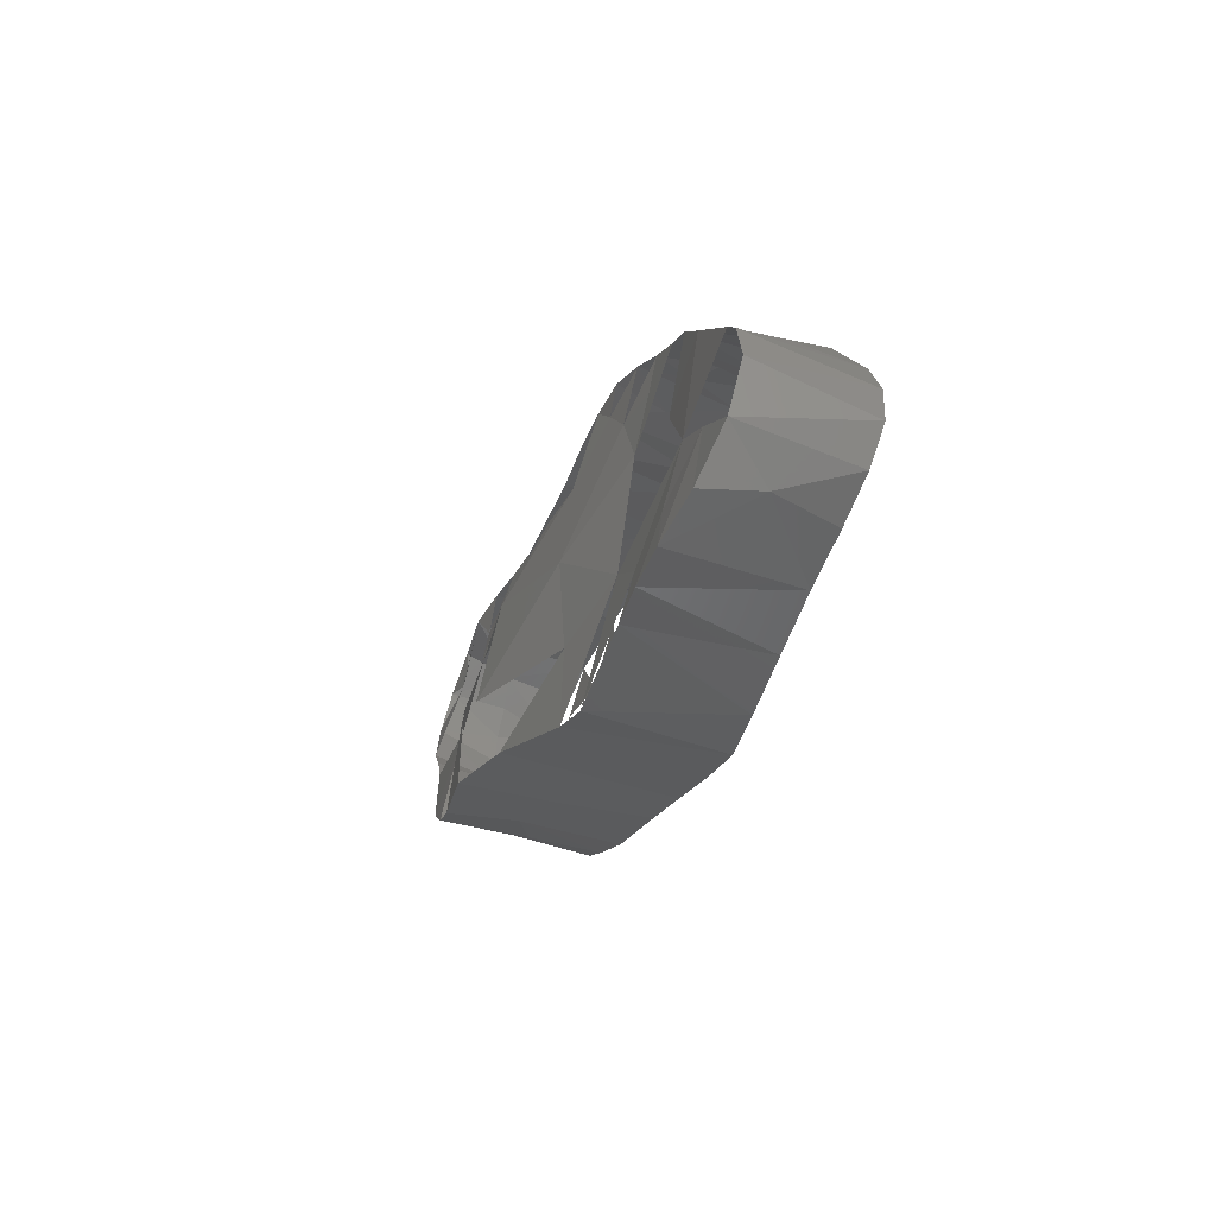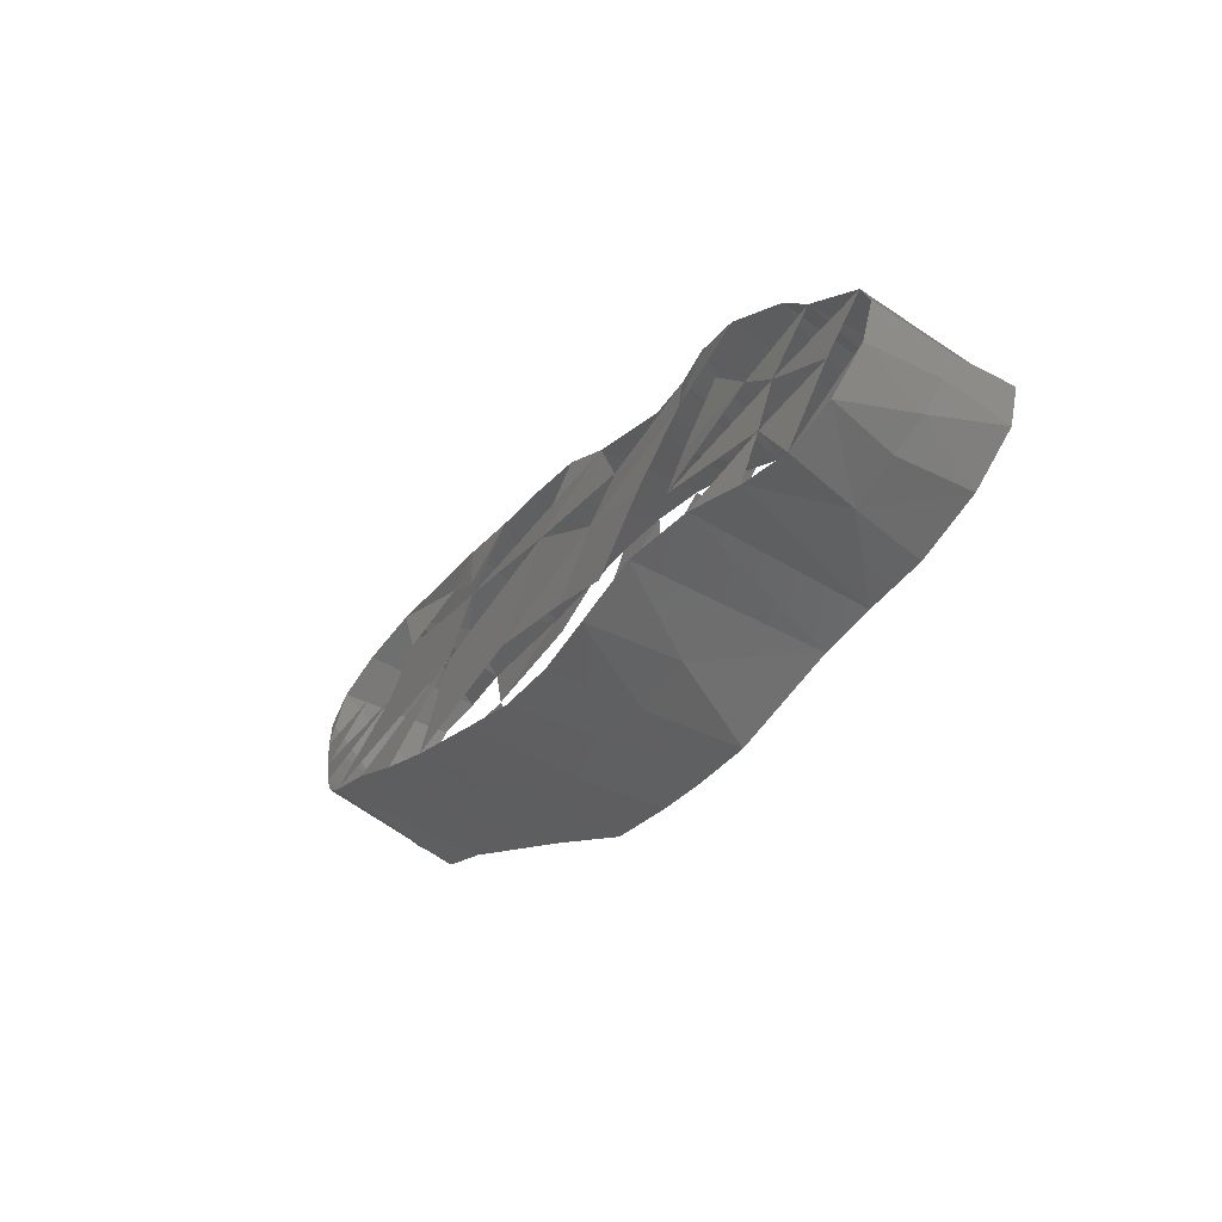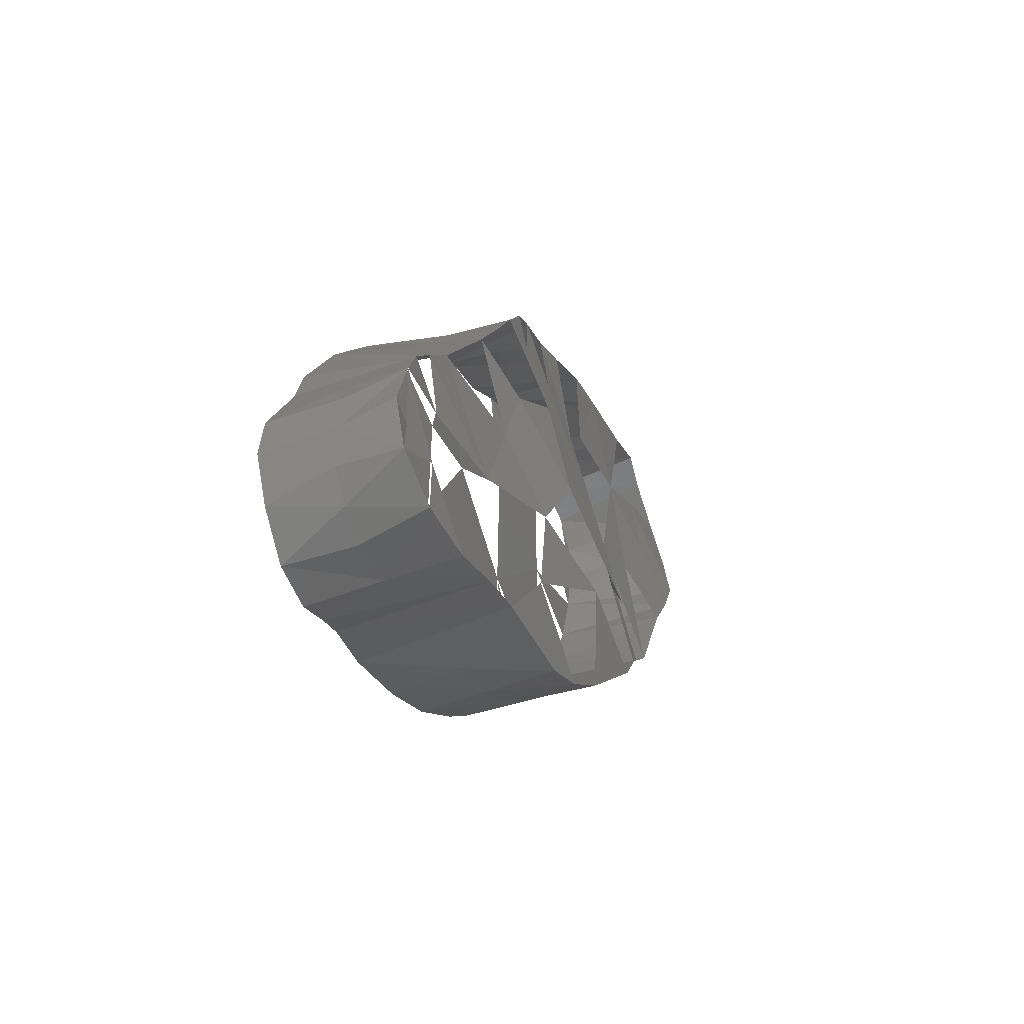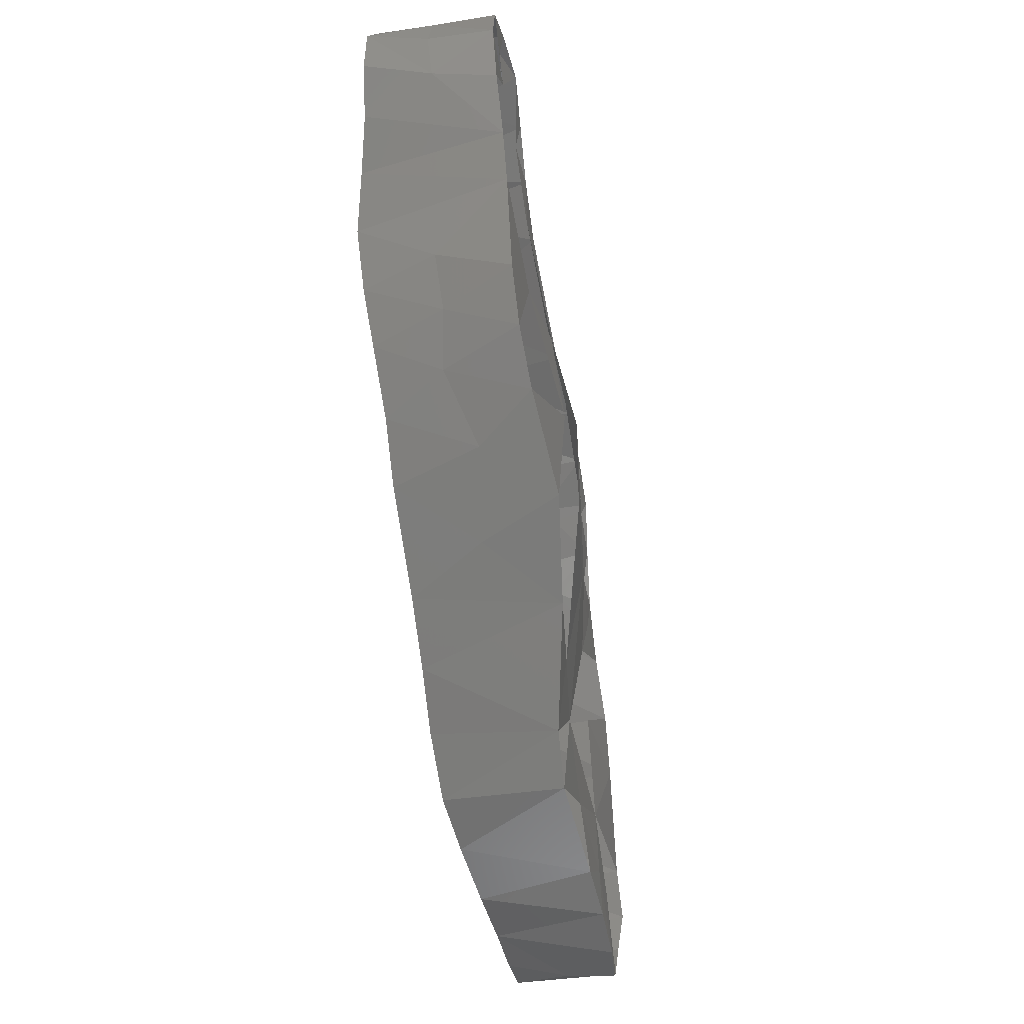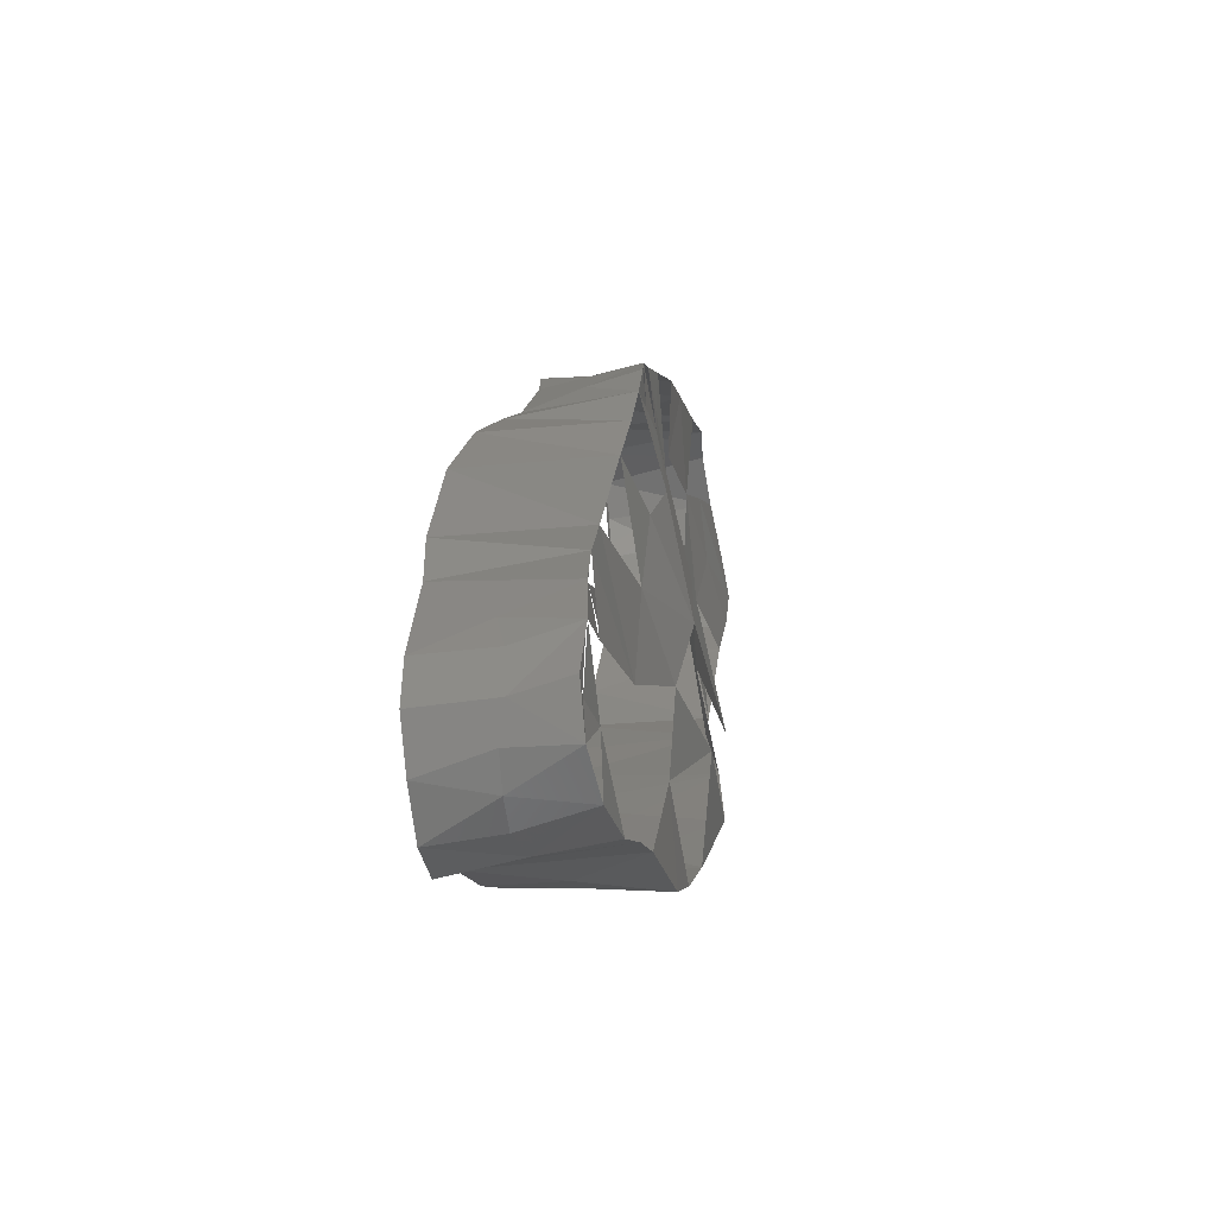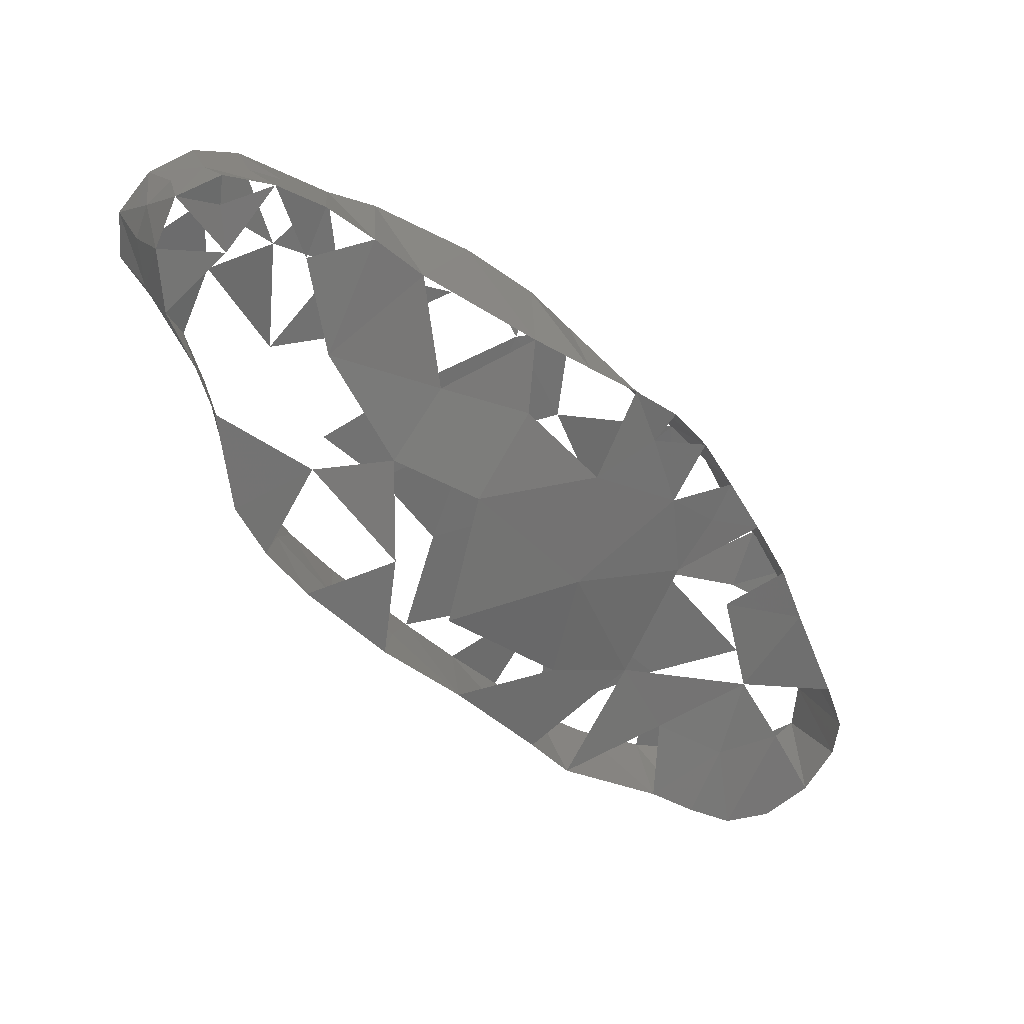
<metadata>
{"format":"stl","ext":"stl","renderer":"f3d","projection":"perspective","resolution":1024,"background":"white","views":[{"elev":-63.7,"azim":159.9,"up":"+Z"},{"elev":-66.8,"azim":-35.8,"up":"+Y"},{"elev":-46.9,"azim":20.7,"up":"+Y"},{"elev":-35.1,"azim":12.6,"up":"+Z"},{"elev":-30.8,"azim":10.5,"up":"+Y"},{"elev":25.1,"azim":74.1,"up":"+Z"}]}
</metadata>
<code>
# stl→obj: 133 verts, 183 faces
v 13.72 -172.7 -637.2
v 14.02 -169.7 -638
v 14.03 -170.6 -636
v 9.64 -179 -643.3
v 13.98 -179.1 -643.4
v 14.09 -180.5 -641.9
v 10.25 -181.9 -630.6
v 10.17 -185.3 -631.9
v 10.22 -184.1 -628.3
v 10.05 -183.3 -634.6
v 14.31 -175.3 -628.8
v 14.36 -176.8 -627.7
v 14.24 -176 -629.8
v 10.46 -170.4 -635.9
v 15.38 -186.4 -636.3
v 15.04 -189.1 -633.7
v 12.96 -187.9 -634.9
v 10.39 -171.7 -634.1
v 10.52 -172.7 -632.1
v 12.22 -172.2 -633
v 13.86 -168.9 -646
v 13.85 -170.4 -643.4
v 14.1 -170.7 -646.8
v 12.52 -185.5 -637.2
v 14.91 -183.6 -638.8
v 10.23 -179.5 -625.1
v 10.55 -180.2 -626.7
v 9.931 -181.8 -623.4
v 10.62 -174 -633.2
v 10.3 -174 -637.3
v 10.33 -177.1 -633.4
v 10.04 -178.6 -637.8
v 9.614 -180.8 -641.6
v 9.744 -182.6 -640.1
v 10.65 -178.1 -626.5
v 10.61 -178.6 -629.9
v 10.05 -193.2 -624
v 9.692 -192.1 -625.6
v 14.78 -192.4 -625
v 14.23 -180.5 -625.4
v 14.33 -178.6 -626.7
v 14.17 -184.5 -622.8
v 14.74 -193.2 -623.1
v 14.63 -193.4 -620.9
v 12.52 -193.6 -622.8
v 9.847 -177.2 -644.3
v 14.19 -175.6 -644.9
v 10.62 -171.2 -638.1
v 14.65 -178.3 -630.8
v 14.88 -191.4 -630.2
v 12.36 -190.7 -631.1
v 14.91 -190.4 -632
v 12.19 -191.3 -629.2
v 14.81 -191.8 -626.7
v 14.14 -175.2 -632.3
v 14.76 -179 -634.8
v 14.27 -179.8 -638.7
v 13.77 -176.8 -639.4
v 15.1 -185.9 -629
v 15.41 -182.9 -630.7
v 14.57 -184 -626.7
v 13.95 -173.5 -633.4
v 13.94 -174.8 -635.3
v 13.93 -172.8 -632
v 12.59 -173.4 -631.5
v 14.09 -174 -630.2
v 10.67 -169.3 -639.3
v 10.42 -169 -637.9
v 14.62 -180.9 -628
v 10.87 -176.9 -628.1
v 9.438 -191.5 -627.7
v 12.11 -189.6 -632.8
v 14.65 -187.9 -625.1
v 10.05 -174.9 -645.2
v 14.33 -174 -645.9
v 10.1 -168.1 -641.6
v 10.37 -170.8 -641.3
v 14 -167.7 -643.2
v 10.04 -167.8 -643.7
v 12.27 -170.2 -646.5
v 14.02 -172.8 -643.6
v 14.35 -172.5 -646.7
v 10.17 -174.3 -641.8
v 10.15 -172.7 -645.7
v 13.92 -171.7 -633.9
v 13.76 -171.8 -640.8
v 15.63 -184.1 -635.2
v 9.819 -184.4 -638.3
v 14.48 -191.1 -618.7
v 14.53 -192.6 -619.3
v 14.37 -191.2 -619.7
v 10.14 -186.6 -623.5
v 10.13 -186.9 -620.8
v 10.12 -188.9 -622.5
v 13.83 -175.3 -642.1
v 10.77 -174.1 -630.8
v 12.3 -188.8 -619.6
v 10.2 -189.9 -619.2
v 12.61 -189.9 -619.1
v 14.48 -191.1 -621.3
v 12.57 -175.5 -629
v 12.71 -191.4 -618.9
v 10.28 -193 -619.6
v 12.49 -192.5 -619.3
v 10.21 -191.4 -619
v 12.44 -193.3 -620.1
v 10.25 -194.1 -620.9
v 9.73 -189.1 -626.4
v 10.13 -185.8 -626.1
v 14.58 -189.4 -619.1
v 10.12 -169 -646.1
v 10.14 -187.4 -630
v 10.07 -168 -645.3
v 13.81 -167.8 -644.6
v 14.39 -187.7 -620.1
v 10.36 -182.5 -624.8
v 14.36 -188.5 -621.7
v 15.55 -186 -632.7
v 14.88 -188.7 -629.1
v 9.826 -187.2 -635.6
v 9.601 -190.9 -629.9
v 10.07 -191.2 -623.2
v 9.915 -188.7 -633.9
v 9.8 -190.1 -631.8
v 13.92 -168.3 -641.5
v 10.2 -194.1 -622.5
v 9.972 -185.2 -621.5
v 12.37 -193.7 -621.2
v 10.29 -191.2 -620.8
v 14.24 -186.1 -621.3
v 10.15 -170.7 -646.1
v 10.25 -170.9 -643.8
v 12.13 -168.3 -640.6
f 1 2 3
f 4 5 6
f 7 8 9
f 10 8 7
f 11 12 13
f 3 2 14
f 15 16 17
f 18 19 20
f 21 22 23
f 15 24 25
f 26 27 28
f 29 30 31
f 32 33 34
f 35 36 27
f 37 38 39
f 26 40 41
f 42 40 28
f 43 44 45
f 5 46 47
f 14 48 30
f 49 13 12
f 50 51 52
f 53 50 54
f 41 35 26
f 55 49 56
f 57 58 56
f 59 60 61
f 62 55 63
f 64 65 66
f 67 48 68
f 39 38 54
f 61 60 69
f 12 35 41
f 70 35 12
f 38 71 54
f 16 52 72
f 72 17 16
f 61 73 59
f 74 75 47
f 34 6 25
f 6 33 4
f 57 6 58
f 34 33 6
f 46 5 4
f 67 76 77
f 47 46 74
f 76 78 79
f 23 80 21
f 81 75 82
f 83 77 30
f 25 6 57
f 84 75 74
f 85 3 18
f 86 2 1
f 48 14 68
f 56 87 57
f 88 34 25
f 18 3 14
f 89 90 91
f 92 93 94
f 95 86 58
f 13 49 55
f 64 62 85
f 63 85 62
f 62 64 55
f 60 49 69
f 31 36 96
f 97 98 99
f 43 100 44
f 11 101 12
f 90 89 102
f 102 103 104
f 102 105 103
f 106 103 107
f 102 104 90
f 66 13 55
f 4 83 32
f 98 105 102
f 101 70 12
f 106 90 104
f 44 90 106
f 31 10 7
f 5 95 58
f 96 29 31
f 61 42 73
f 92 108 109
f 31 32 10
f 19 29 96
f 36 7 27
f 101 11 66
f 20 19 65
f 22 82 23
f 86 95 81
f 96 66 65
f 96 101 66
f 20 85 18
f 98 102 99
f 80 82 84
f 75 84 82
f 99 102 110
f 111 21 80
f 8 112 9
f 96 70 101
f 113 21 111
f 113 114 21
f 110 102 89
f 110 115 97
f 97 99 110
f 109 116 92
f 110 117 115
f 64 85 20
f 118 16 15
f 91 90 100
f 20 65 64
f 110 91 100
f 81 82 22
f 118 59 119
f 56 58 63
f 22 86 81
f 24 120 88
f 74 83 84
f 50 52 119
f 81 47 75
f 47 81 95
f 53 71 121
f 122 108 94
f 17 123 120
f 51 121 124
f 45 39 43
f 88 25 24
f 17 24 15
f 86 125 2
f 72 52 51
f 124 123 72
f 24 17 120
f 50 53 51
f 113 79 114
f 63 55 56
f 126 107 103
f 71 53 54
f 79 78 114
f 28 127 42
f 44 128 45
f 51 53 121
f 37 122 38
f 93 97 115
f 9 27 7
f 2 68 14
f 126 122 129
f 127 130 42
f 72 123 17
f 131 84 132
f 131 111 80
f 125 76 133
f 72 51 124
f 127 93 130
f 26 28 40
f 130 117 73
f 130 93 115
f 80 84 131
f 80 23 82
f 44 106 128
f 97 93 98
f 37 45 126
f 37 39 45
f 45 107 126
f 78 76 125
f 94 129 98
f 2 125 133
f 128 107 45
f 128 106 107
f 106 104 103
f 65 19 96
f 131 113 111
f 133 76 68
f 2 133 68
f 73 42 130
f 54 50 119
f 56 60 87
f 56 49 60
f 10 32 88
f 40 61 69
f 32 83 30

</code>
